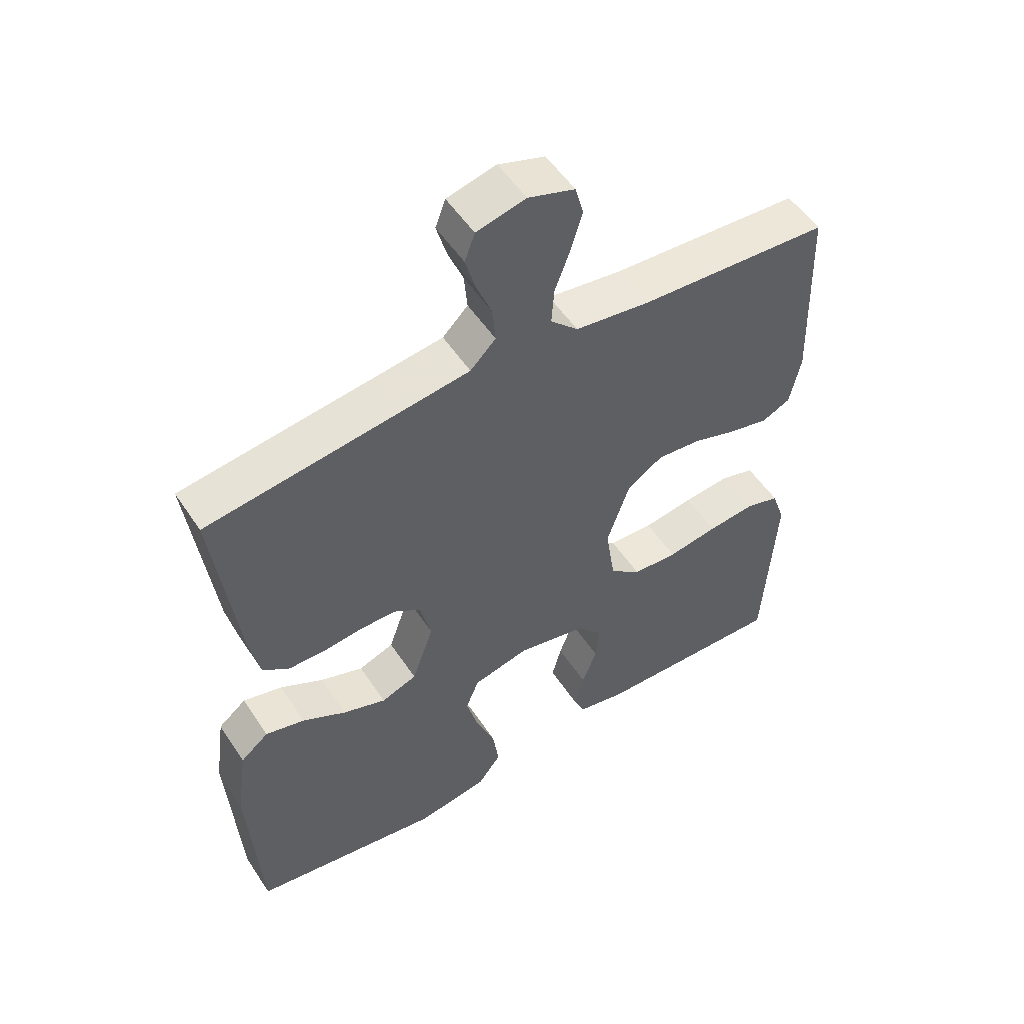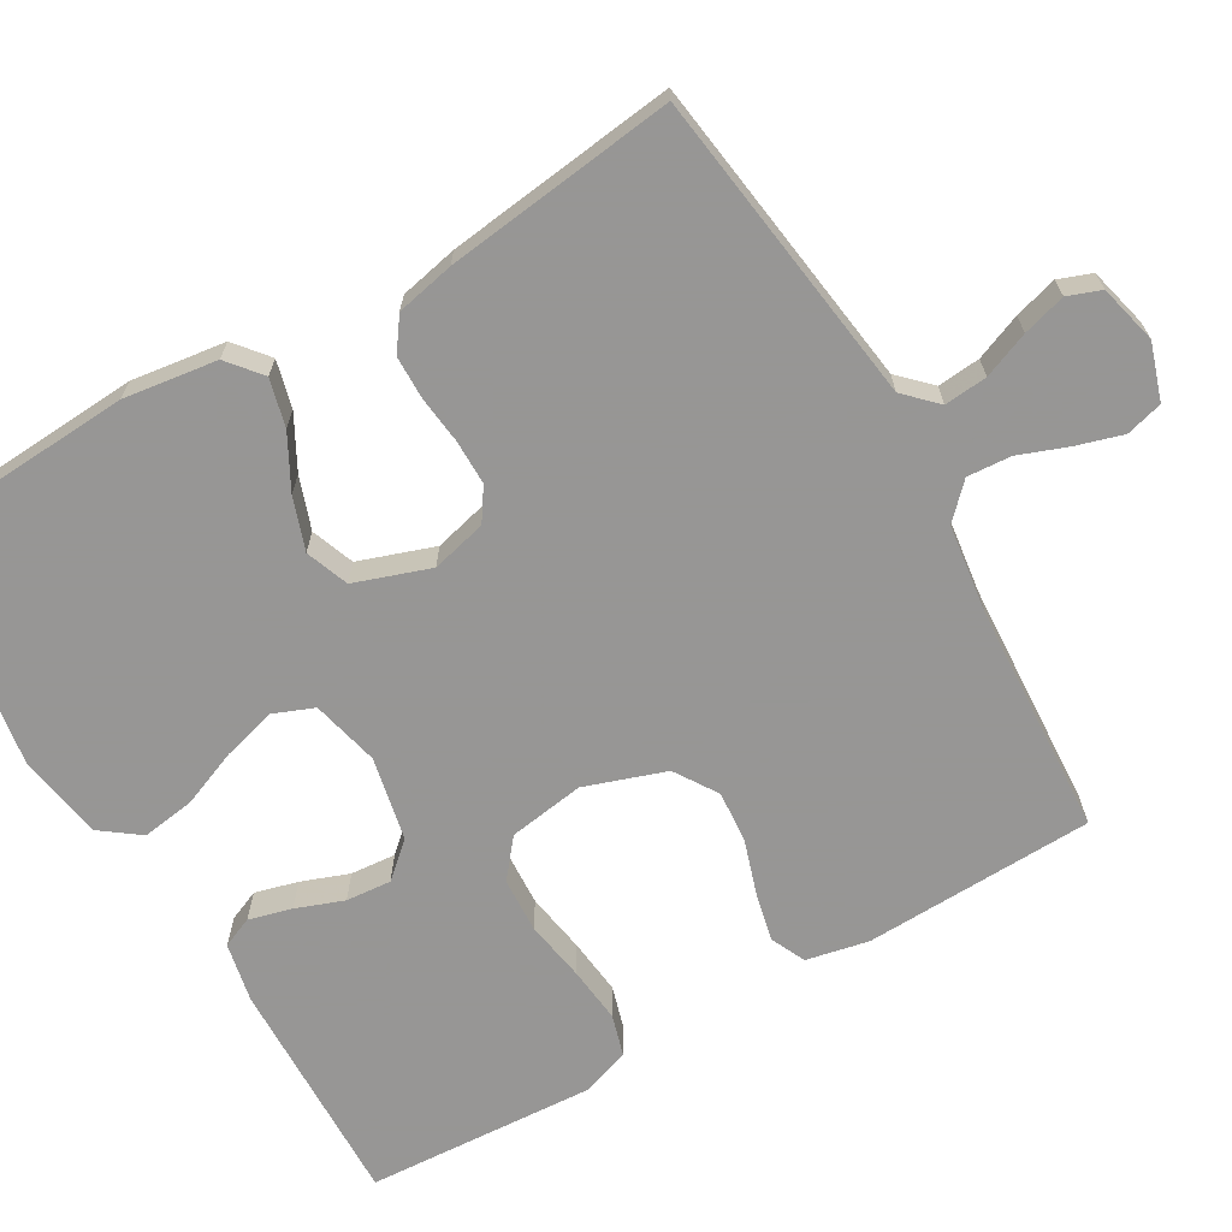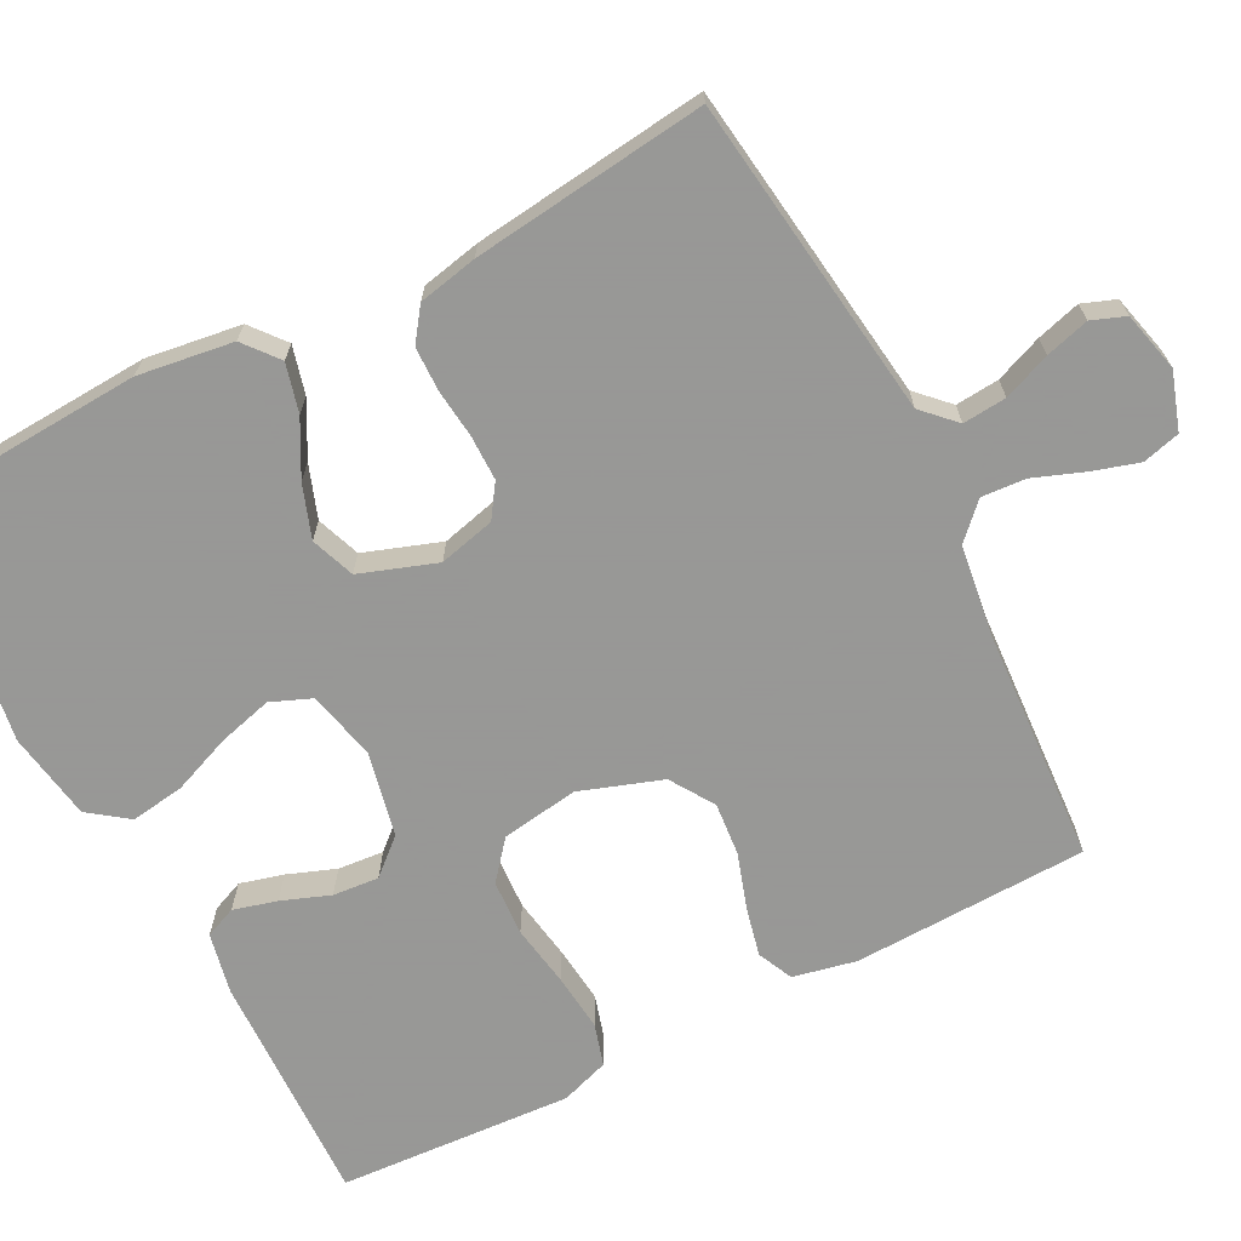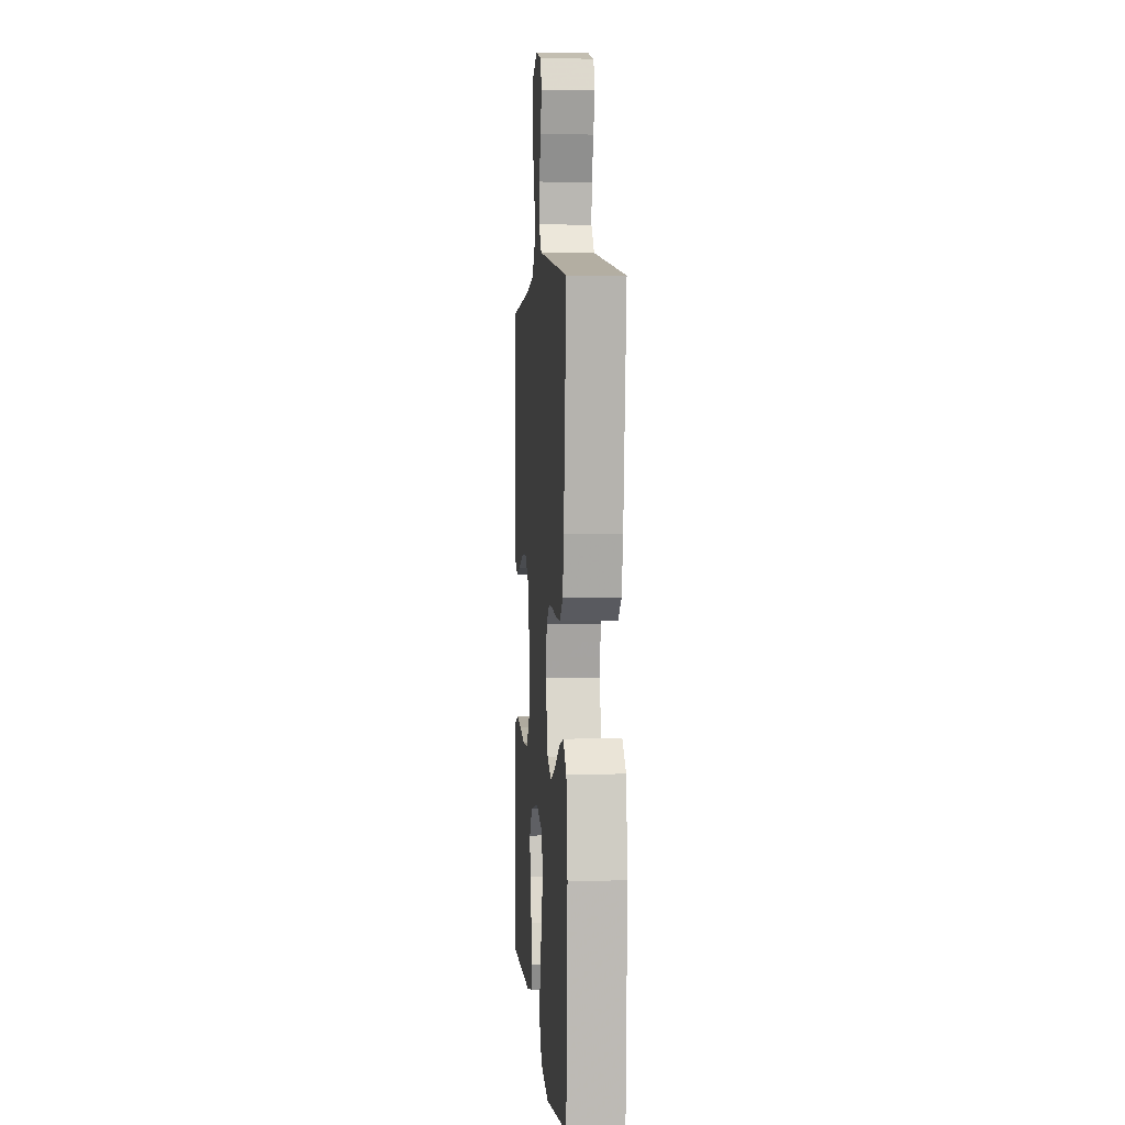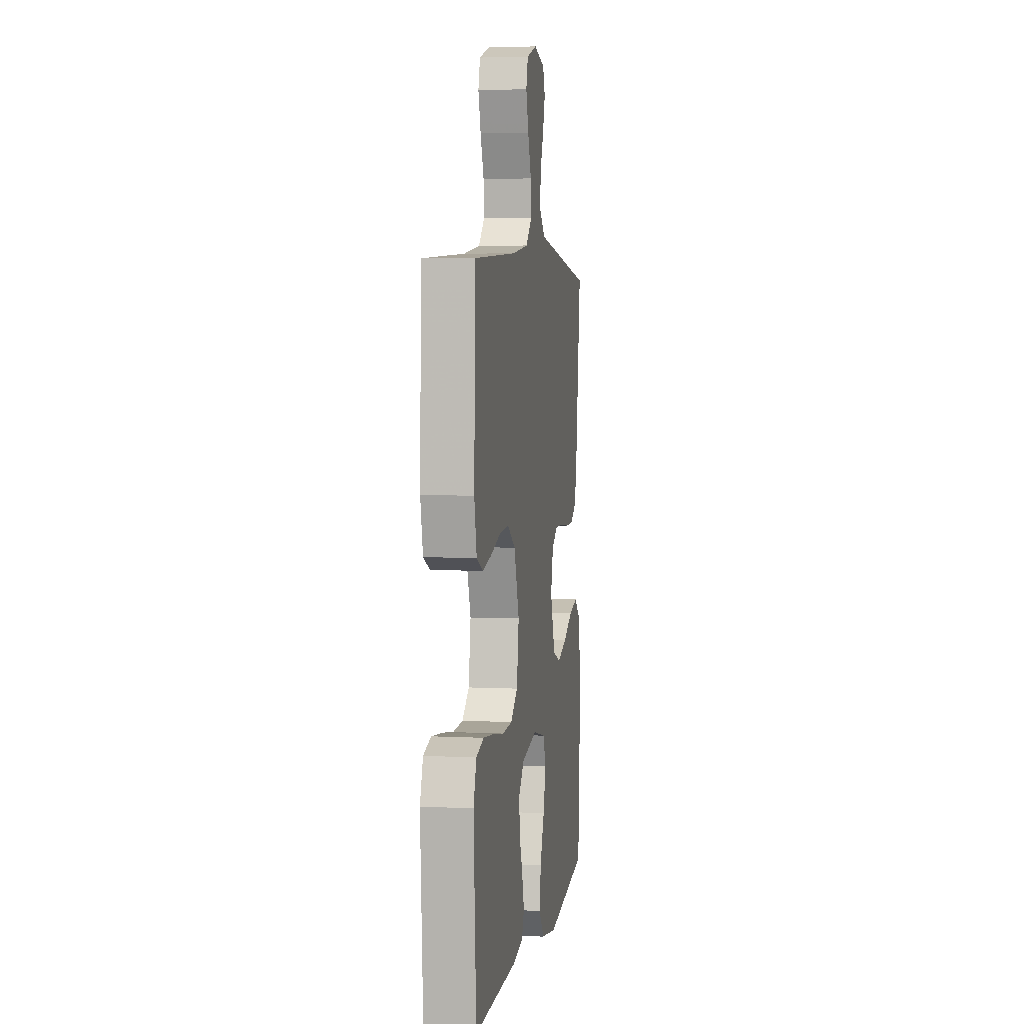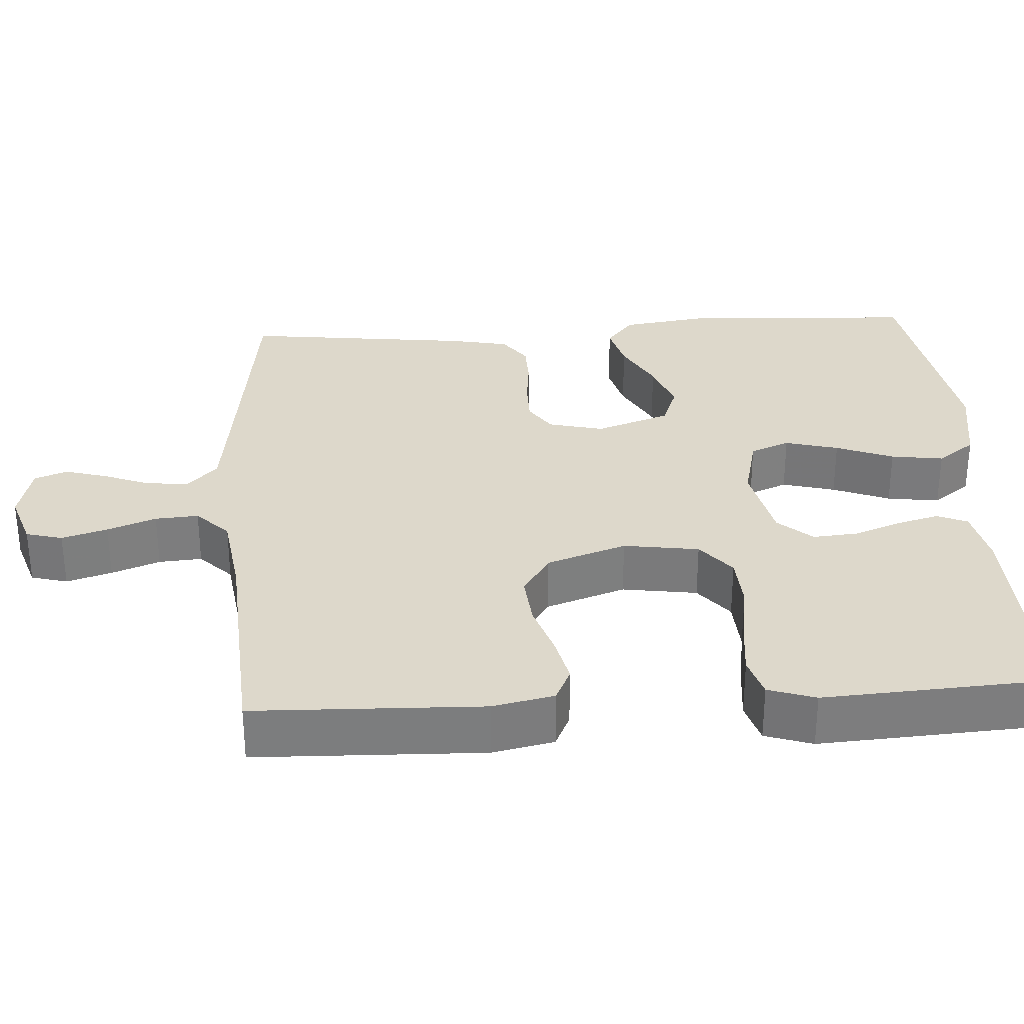
<metadata>
{"format":"obj","ext":"obj","renderer":"f3d","projection":"perspective","resolution":1024,"background":"white","views":[{"elev":53.0,"azim":-32.7,"up":"+Z"},{"elev":-67.8,"azim":-59.8,"up":"+Y"},{"elev":-68.4,"azim":-62.8,"up":"+Y"},{"elev":3.2,"azim":-94.5,"up":"+Z"},{"elev":4.3,"azim":99.3,"up":"+Z"},{"elev":31.2,"azim":86.3,"up":"+Y"}]}
</metadata>
<code>
v 0.5 0.07 0.5
v 0.51 0.07 0.2
v 0.493 0.07 0.119
v 0.448 0.07 0.098
v 0.386 0.07 0.112
v 0.315 0.07 0.135
v 0.247 0.07 0.141
v 0.191 0.07 0.105
v 0.155 0.07 0
v 0.17 0.07 -0.099
v 0.219 0.07 -0.139
v 0.29 0.07 -0.143
v 0.369 0.07 -0.13
v 0.443 0.07 -0.122
v 0.497 0.07 -0.138
v 0.518 0.07 -0.2
v 0.5 0.07 -0.5
v 0.2 0.07 -0.492
v 0.123 0.07 -0.476
v 0.106 0.07 -0.436
v 0.121 0.07 -0.38
v 0.144 0.07 -0.318
v 0.149 0.07 -0.259
v 0.109 0.07 -0.214
v 0 0.07 -0.191
v -0.088 0.07 -0.212
v -0.109 0.07 -0.264
v -0.09 0.07 -0.334
v -0.06 0.07 -0.409
v -0.05 0.07 -0.478
v -0.087 0.07 -0.528
v -0.2 0.07 -0.547
v -0.5 0.07 -0.5
v -0.518 0.07 -0.2
v -0.501 0.07 -0.078
v -0.457 0.07 -0.042
v -0.395 0.07 -0.058
v -0.326 0.07 -0.095
v -0.258 0.07 -0.119
v -0.202 0.07 -0.098
v -0.168 0.07 0
v -0.186 0.07 0.072
v -0.228 0.07 0.1
v -0.286 0.07 0.1
v -0.348 0.07 0.093
v -0.405 0.07 0.094
v -0.447 0.07 0.124
v -0.463 0.07 0.2
v -0.5 0.07 0.5
v -0.2 0.07 0.54
v -0.088 0.07 0.555
v -0.048 0.07 0.595
v -0.053 0.07 0.651
v -0.077 0.07 0.711
v -0.093 0.07 0.767
v -0.077 0.07 0.81
v 0 0.07 0.829
v 0.073 0.07 0.805
v 0.086 0.07 0.757
v 0.068 0.07 0.697
v 0.044 0.07 0.633
v 0.04 0.07 0.576
v 0.083 0.07 0.534
v 0.2 0.07 0.518
v 0.5 0 0.5
v 0.51 0 0.2
v 0.493 0 0.119
v 0.448 0 0.098
v 0.386 0 0.112
v 0.315 0 0.135
v 0.247 0 0.141
v 0.191 0 0.105
v 0.155 0 0
v 0.17 0 -0.099
v 0.219 0 -0.139
v 0.29 0 -0.143
v 0.369 0 -0.13
v 0.443 0 -0.122
v 0.497 0 -0.138
v 0.518 0 -0.2
v 0.5 0 -0.5
v 0.2 0 -0.492
v 0.123 0 -0.476
v 0.106 0 -0.436
v 0.121 0 -0.38
v 0.144 0 -0.318
v 0.149 0 -0.259
v 0.109 0 -0.214
v 0 0 -0.191
v -0.088 0 -0.212
v -0.109 0 -0.264
v -0.09 0 -0.334
v -0.06 0 -0.409
v -0.05 0 -0.478
v -0.087 0 -0.528
v -0.2 0 -0.547
v -0.5 0 -0.5
v -0.518 0 -0.2
v -0.501 0 -0.078
v -0.457 0 -0.042
v -0.395 0 -0.058
v -0.326 0 -0.095
v -0.258 0 -0.119
v -0.202 0 -0.098
v -0.168 0 0
v -0.186 0 0.072
v -0.228 0 0.1
v -0.286 0 0.1
v -0.348 0 0.093
v -0.405 0 0.094
v -0.447 0 0.124
v -0.463 0 0.2
v -0.5 0 0.5
v -0.2 0 0.54
v -0.088 0 0.555
v -0.048 0 0.595
v -0.053 0 0.651
v -0.077 0 0.711
v -0.093 0 0.767
v -0.077 0 0.81
v 0 0 0.829
v 0.073 0 0.805
v 0.086 0 0.757
v 0.068 0 0.697
v 0.044 0 0.633
v 0.04 0 0.576
v 0.083 0 0.534
v 0.2 0 0.518
f 58 59 60 61
f 56 57 58 61
f 56 61 62
f 53 54 55 56
f 53 56 62
f 52 53 62 63
f 47 48 49 50
f 47 50 51
f 44 45 46 47
f 43 44 47 51
f 42 43 51 52
f 35 36 37 38
f 35 38 39
f 34 35 39
f 33 34 39
f 32 33 39 40
f 28 29 30 31
f 27 28 31 32
f 19 20 21 22
f 17 18 19 22
f 17 22 23
f 16 17 23 24
f 12 13 14 15
f 12 15 16 24
f 3 4 5 6
f 1 2 3 6
f 64 1 6 7
f 63 64 7 8
f 41 42 52 63
f 41 63 8 9
f 27 32 40 41
f 26 27 41
f 25 26 41 9
f 11 12 24 25
f 10 11 25
f 9 10 25
f 125 124 123 122
f 125 122 121 120
f 126 125 120
f 120 119 118 117
f 126 120 117
f 127 126 117 116
f 114 113 112 111
f 115 114 111
f 111 110 109 108
f 115 111 108 107
f 116 115 107 106
f 102 101 100 99
f 103 102 99
f 103 99 98
f 103 98 97
f 104 103 97 96
f 95 94 93 92
f 96 95 92 91
f 86 85 84 83
f 86 83 82 81
f 87 86 81
f 88 87 81 80
f 79 78 77 76
f 88 80 79 76
f 70 69 68 67
f 70 67 66 65
f 71 70 65 128
f 72 71 128 127
f 127 116 106 105
f 73 72 127 105
f 105 104 96 91
f 105 91 90
f 73 105 90 89
f 89 88 76 75
f 89 75 74
f 89 74 73
f 1 65 66 2
f 2 66 67 3
f 3 67 68 4
f 4 68 69 5
f 5 69 70 6
f 6 70 71 7
f 7 71 72 8
f 8 72 73 9
f 9 73 74 10
f 10 74 75 11
f 11 75 76 12
f 12 76 77 13
f 13 77 78 14
f 14 78 79 15
f 15 79 80 16
f 16 80 81 17
f 17 81 82 18
f 18 82 83 19
f 19 83 84 20
f 20 84 85 21
f 21 85 86 22
f 22 86 87 23
f 23 87 88 24
f 24 88 89 25
f 25 89 90 26
f 26 90 91 27
f 27 91 92 28
f 28 92 93 29
f 29 93 94 30
f 30 94 95 31
f 31 95 96 32
f 32 96 97 33
f 33 97 98 34
f 34 98 99 35
f 35 99 100 36
f 36 100 101 37
f 37 101 102 38
f 38 102 103 39
f 39 103 104 40
f 40 104 105 41
f 41 105 106 42
f 42 106 107 43
f 43 107 108 44
f 44 108 109 45
f 45 109 110 46
f 46 110 111 47
f 47 111 112 48
f 48 112 113 49
f 49 113 114 50
f 50 114 115 51
f 51 115 116 52
f 52 116 117 53
f 53 117 118 54
f 54 118 119 55
f 55 119 120 56
f 56 120 121 57
f 57 121 122 58
f 58 122 123 59
f 59 123 124 60
f 60 124 125 61
f 61 125 126 62
f 62 126 127 63
f 63 127 128 64
f 64 128 65 1

</code>
